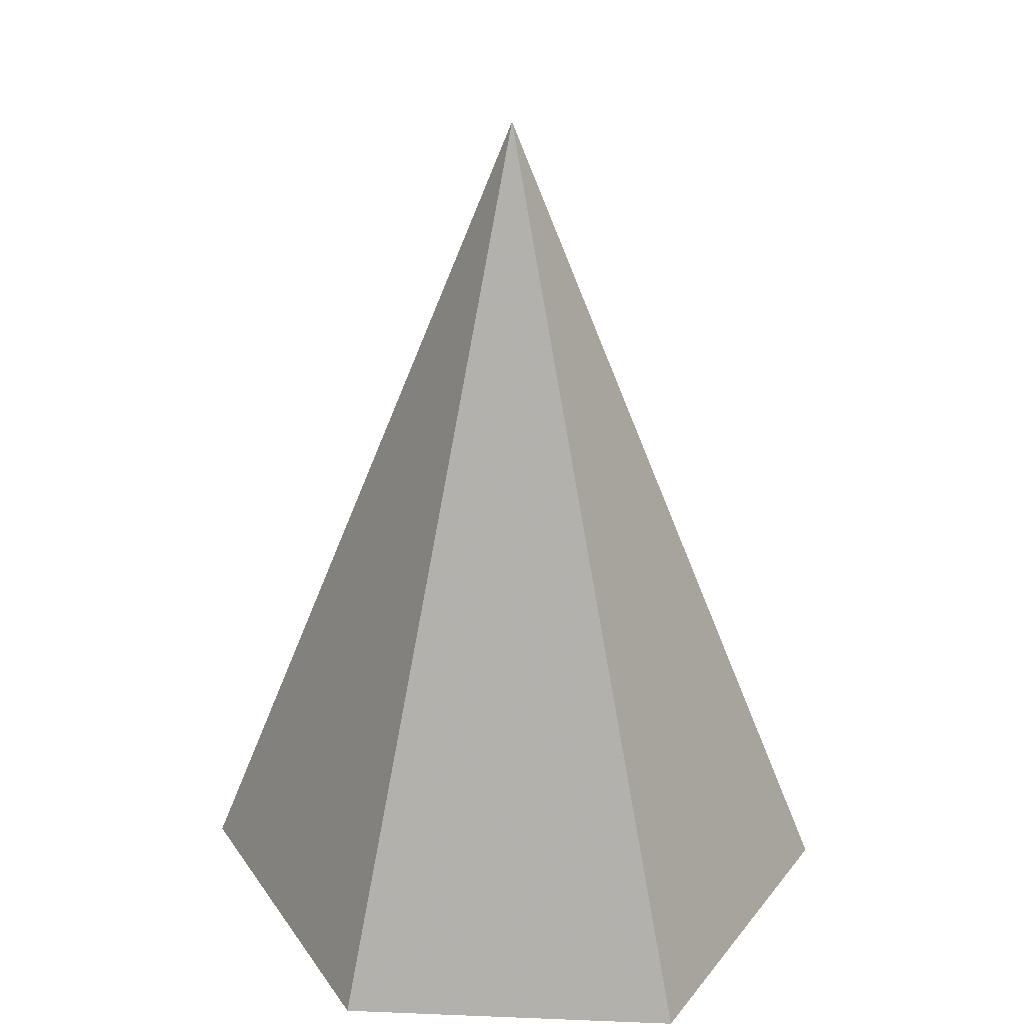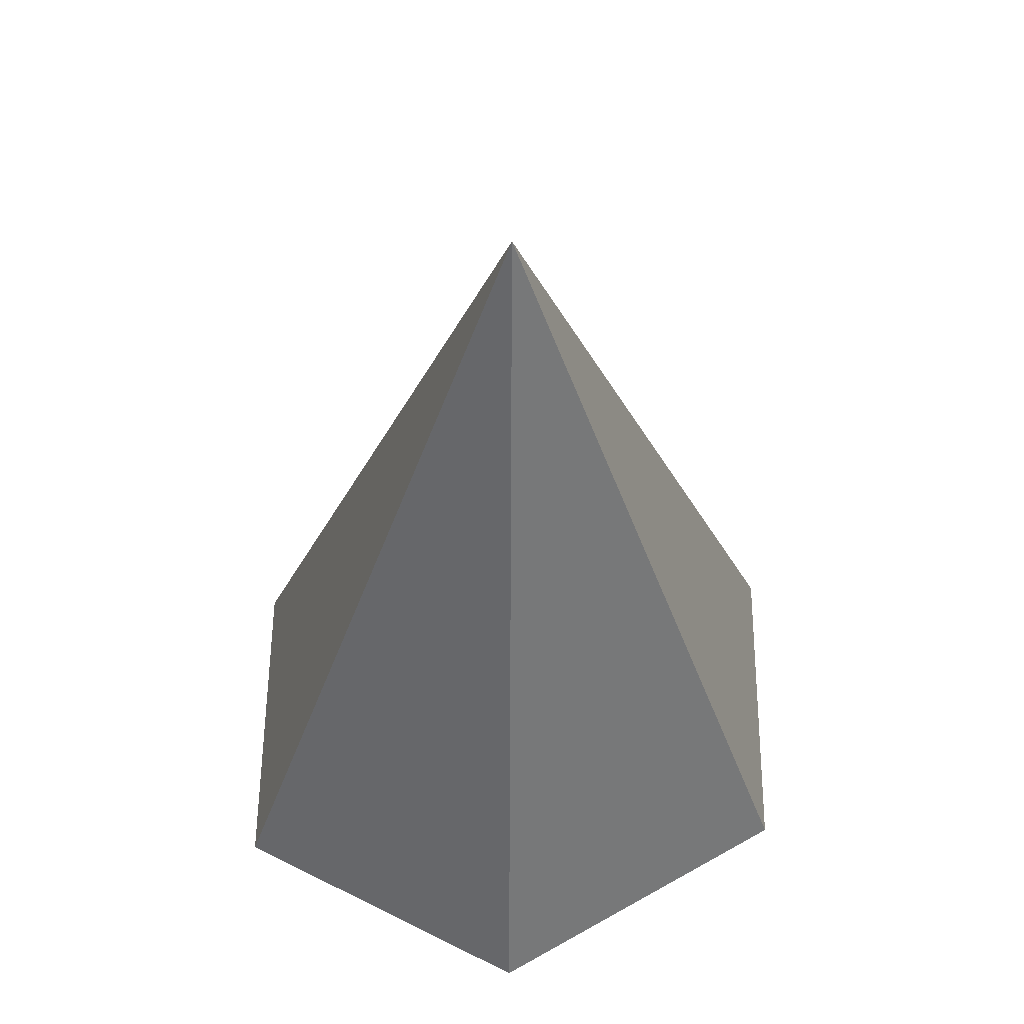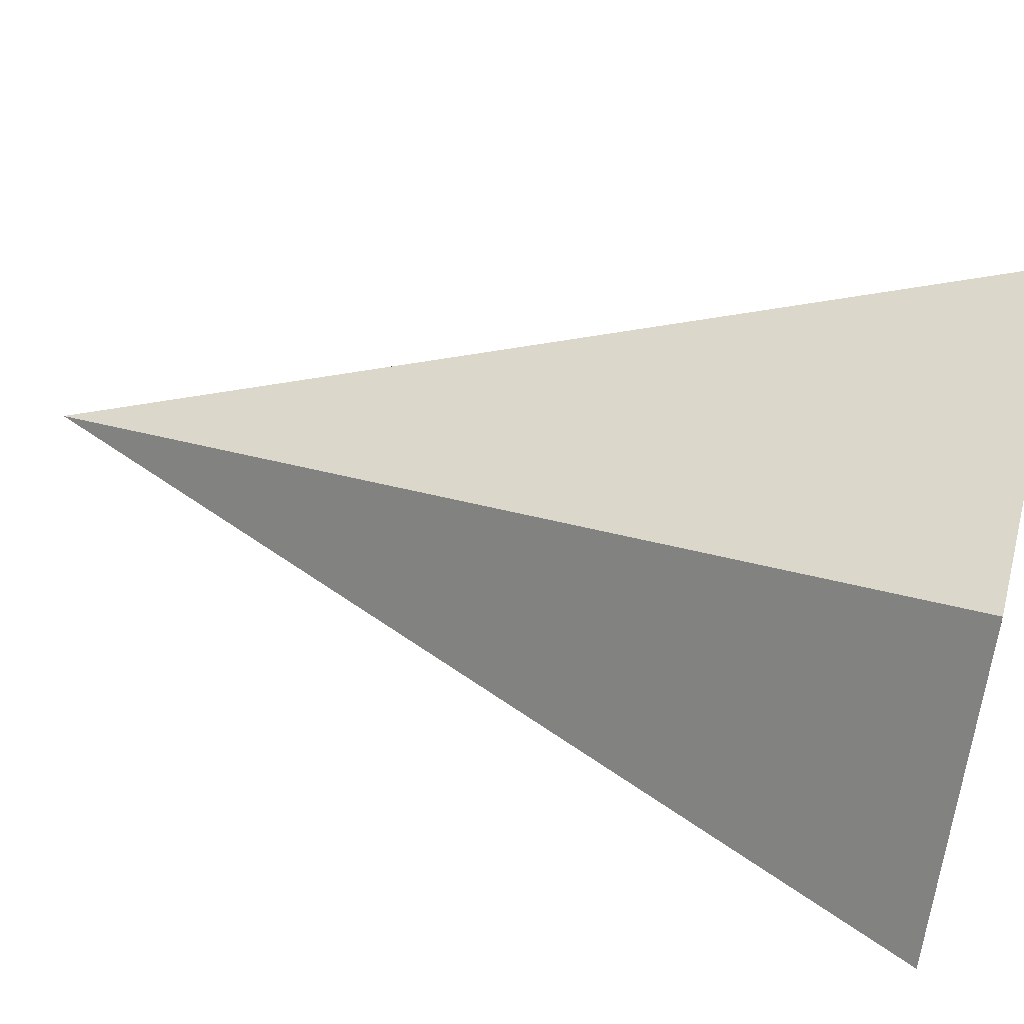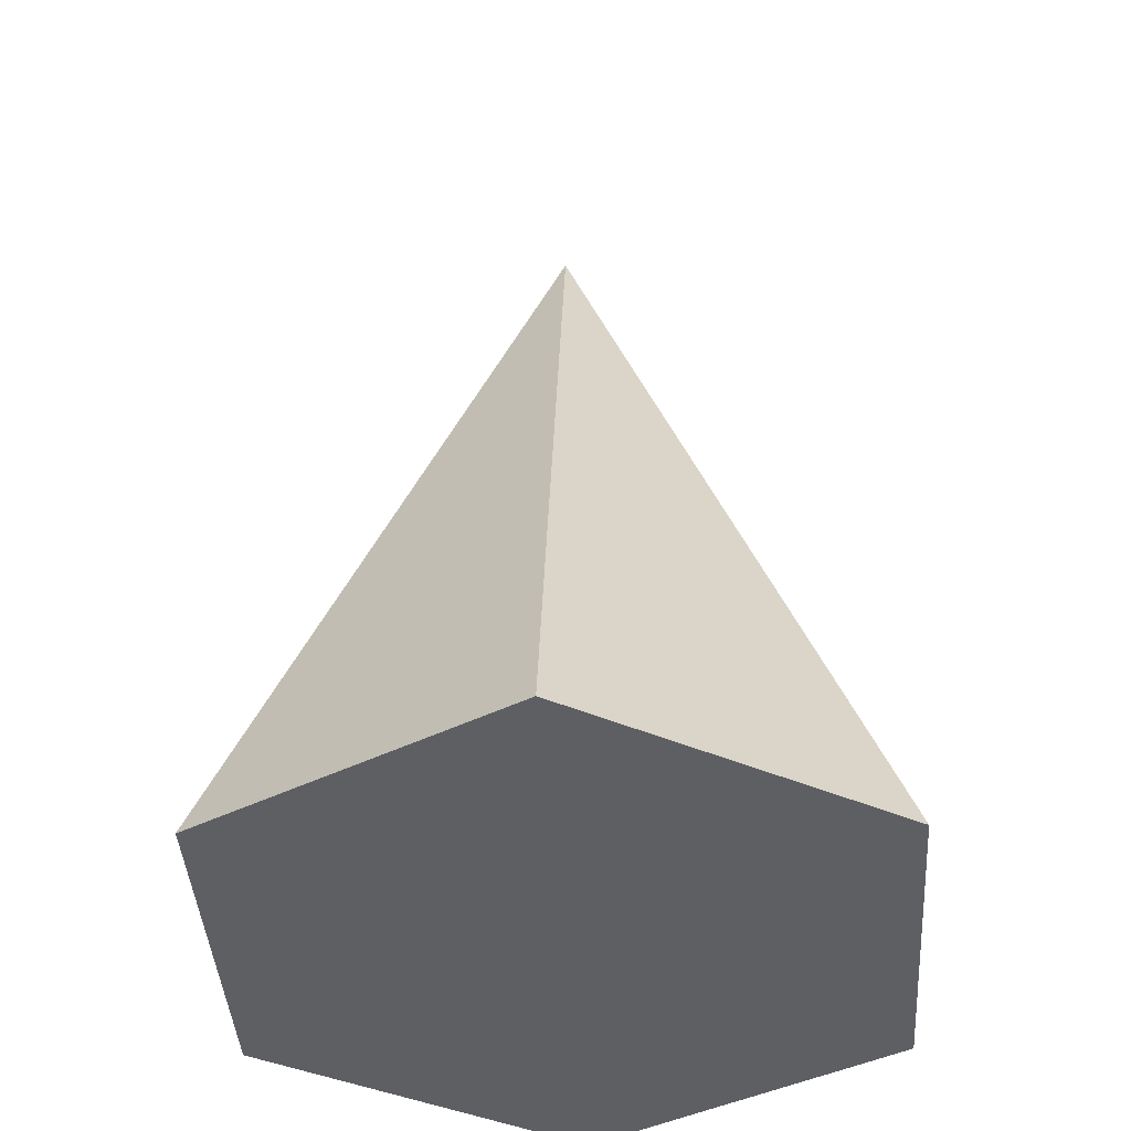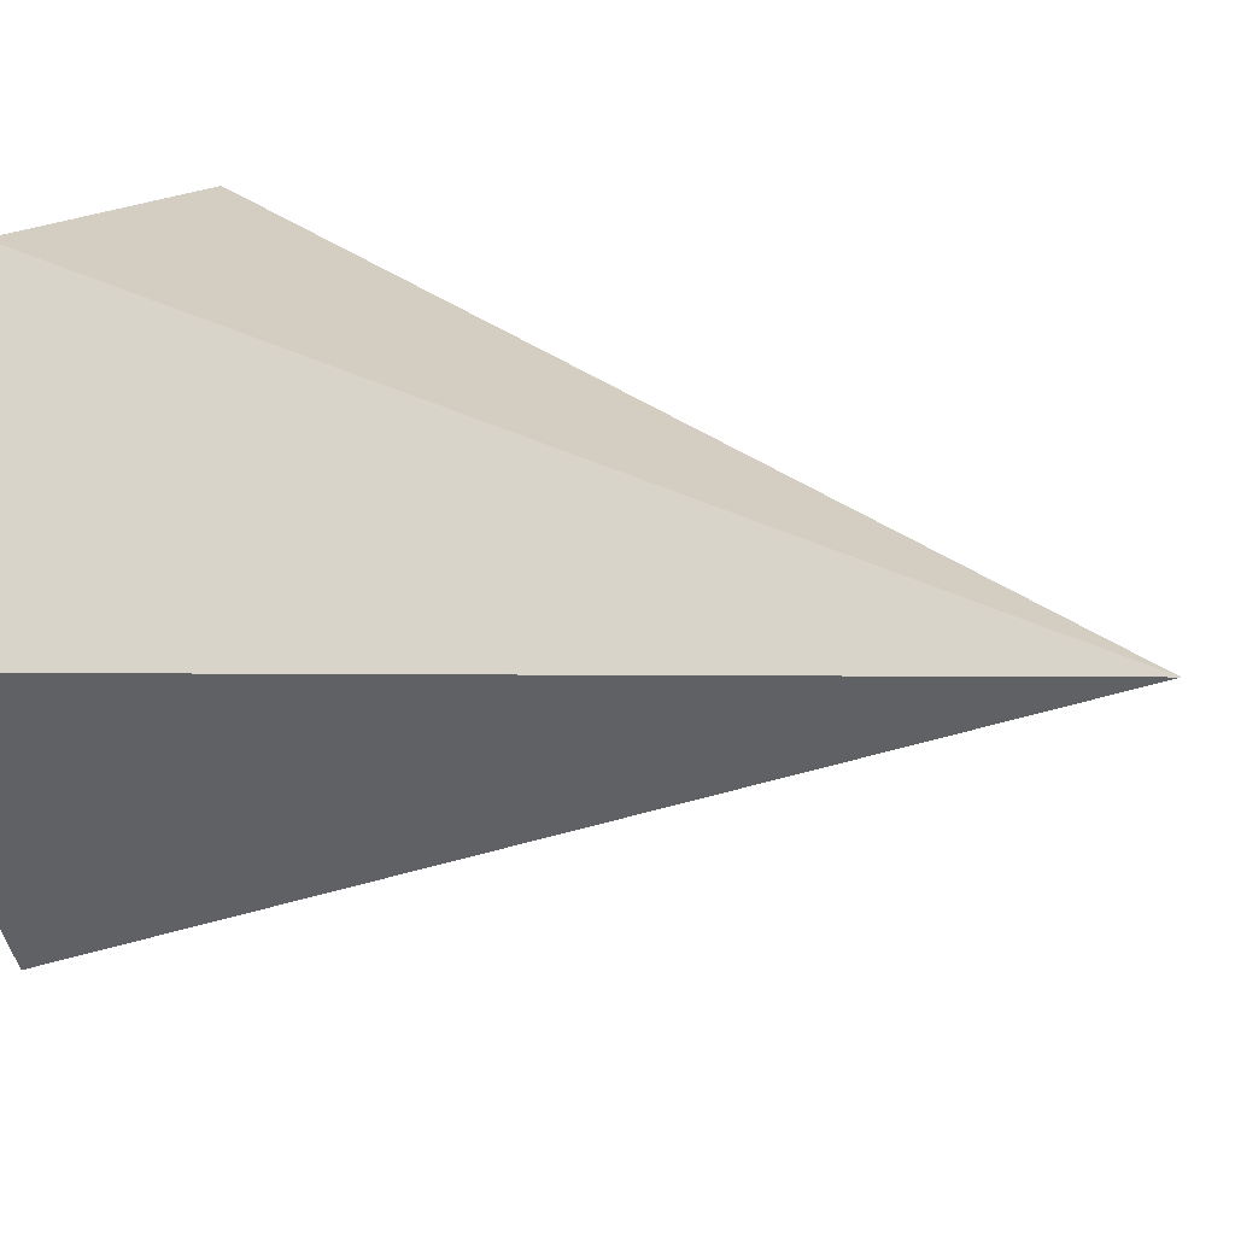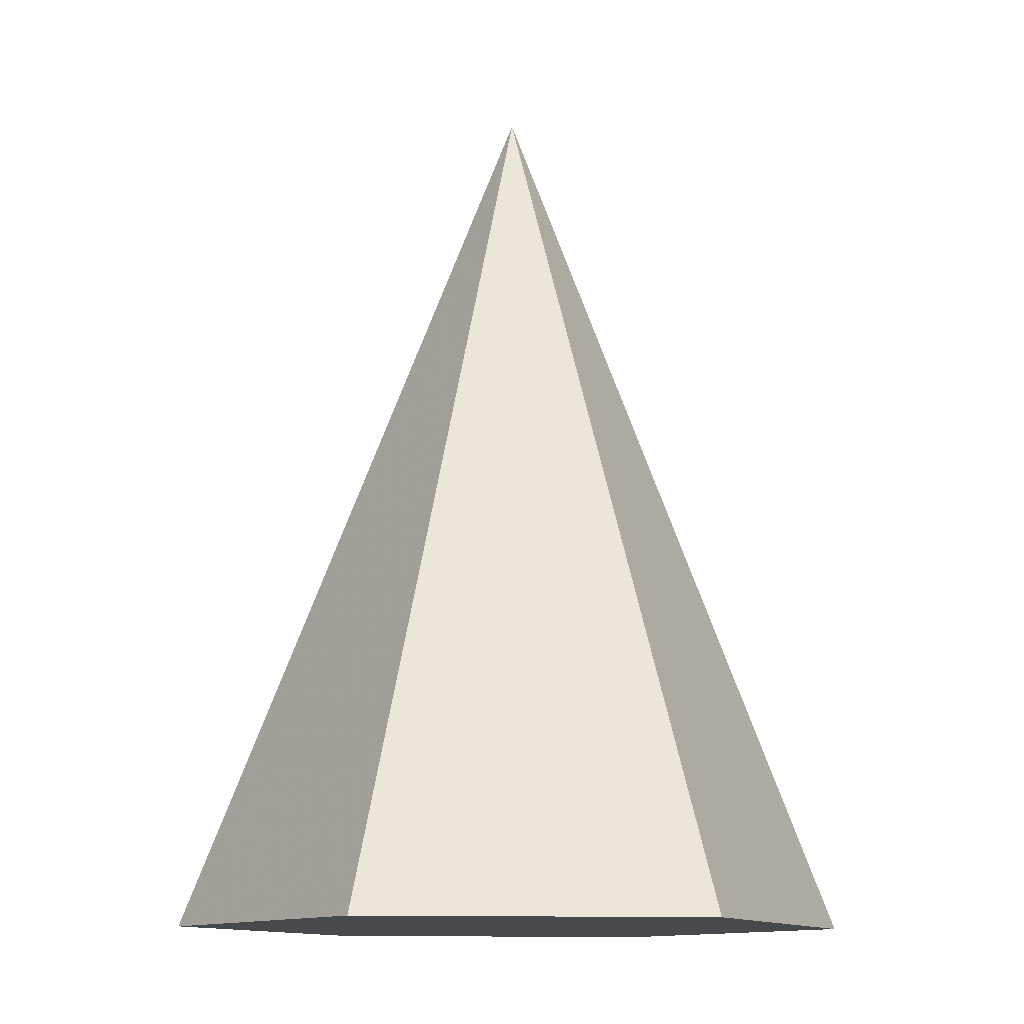
<metadata>
{"format":"obj","ext":"obj","renderer":"f3d","projection":"perspective","resolution":1024,"background":"white","views":[{"elev":29.6,"azim":62.0,"up":"+Y"},{"elev":55.7,"azim":-30.8,"up":"+Y"},{"elev":57.8,"azim":-75.8,"up":"+Z"},{"elev":-42.0,"azim":152.4,"up":"+Y"},{"elev":14.6,"azim":112.8,"up":"+Z"},{"elev":-12.2,"azim":-65.5,"up":"+Y"}]}
</metadata>
<code>
o 1
v 2.05 0.1 1.2
v 1.575 0.1 0.4206
v 0.625 0.1 0.4206
v 0.15 0.1 1.2
v 0.625 0.1 1.979
v 1.575 0.1 1.979
v 1.1 2.45 1.2
g
f 6 5 4 3 2 1
g
f 2 7 1
g
f 3 7 2
g
f 7 3 4
g
f 7 4 5
g
f 6 7 5
g
f 1 7 6

</code>
